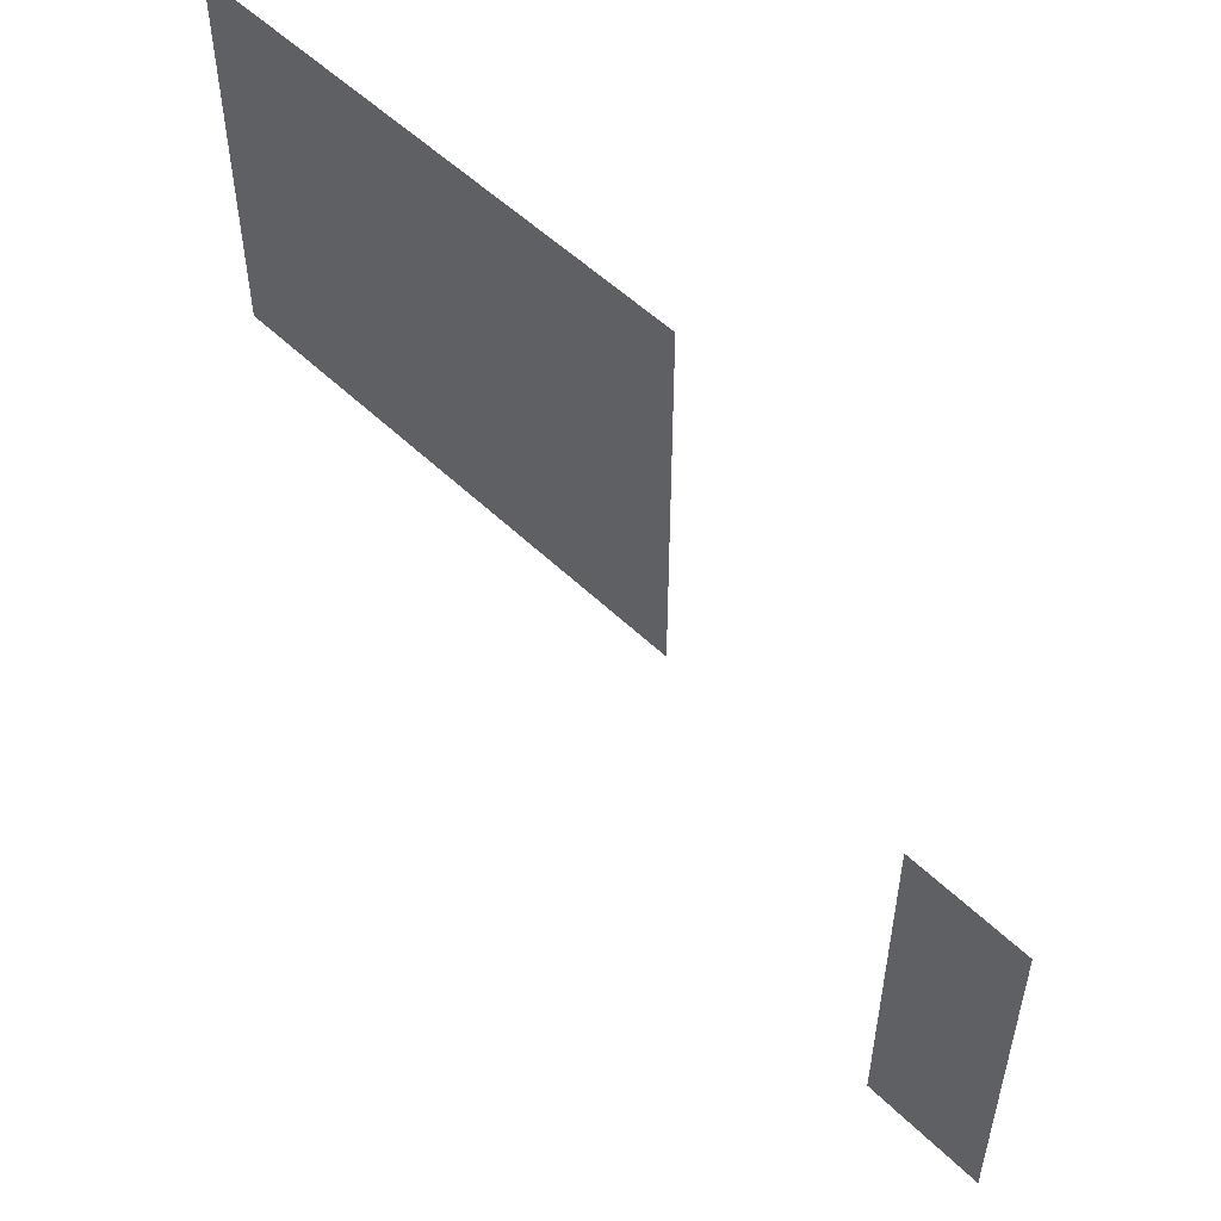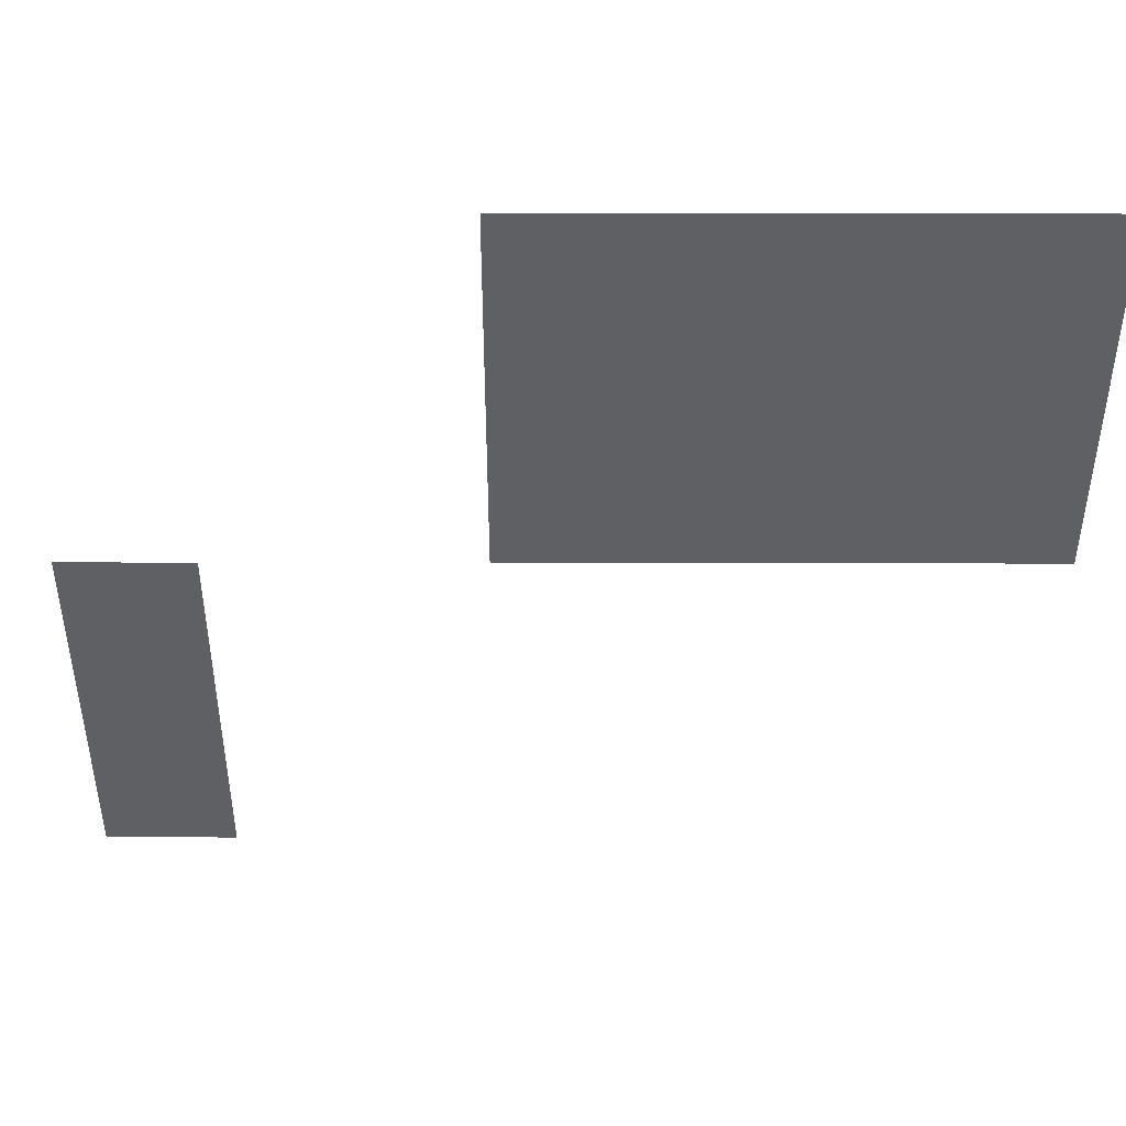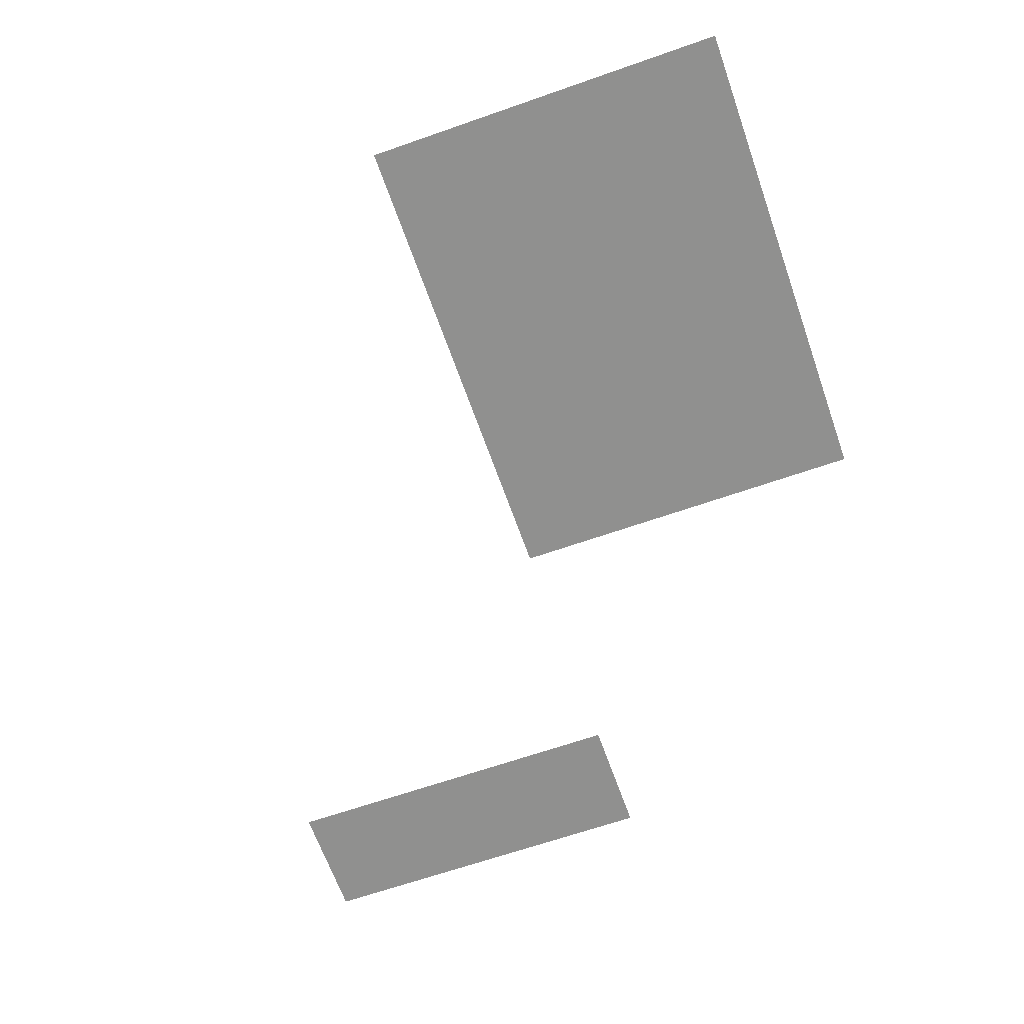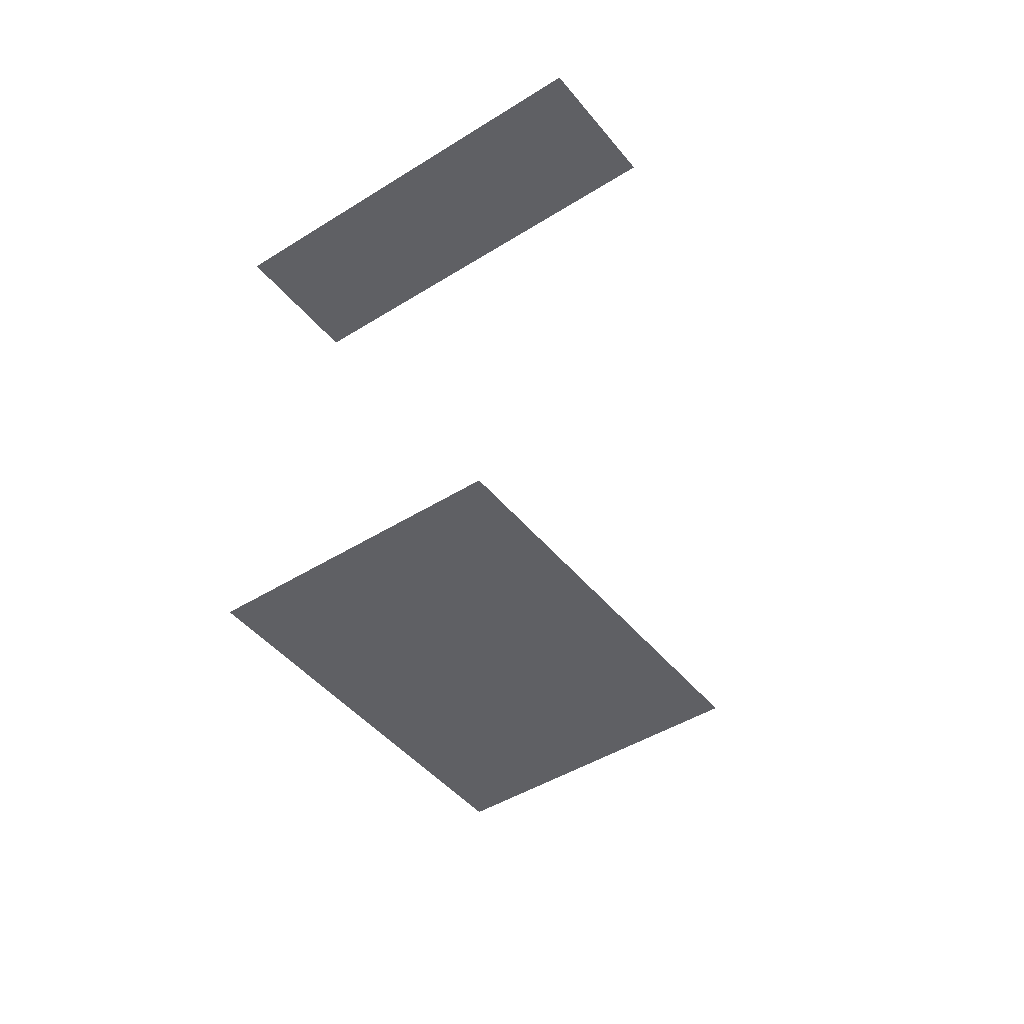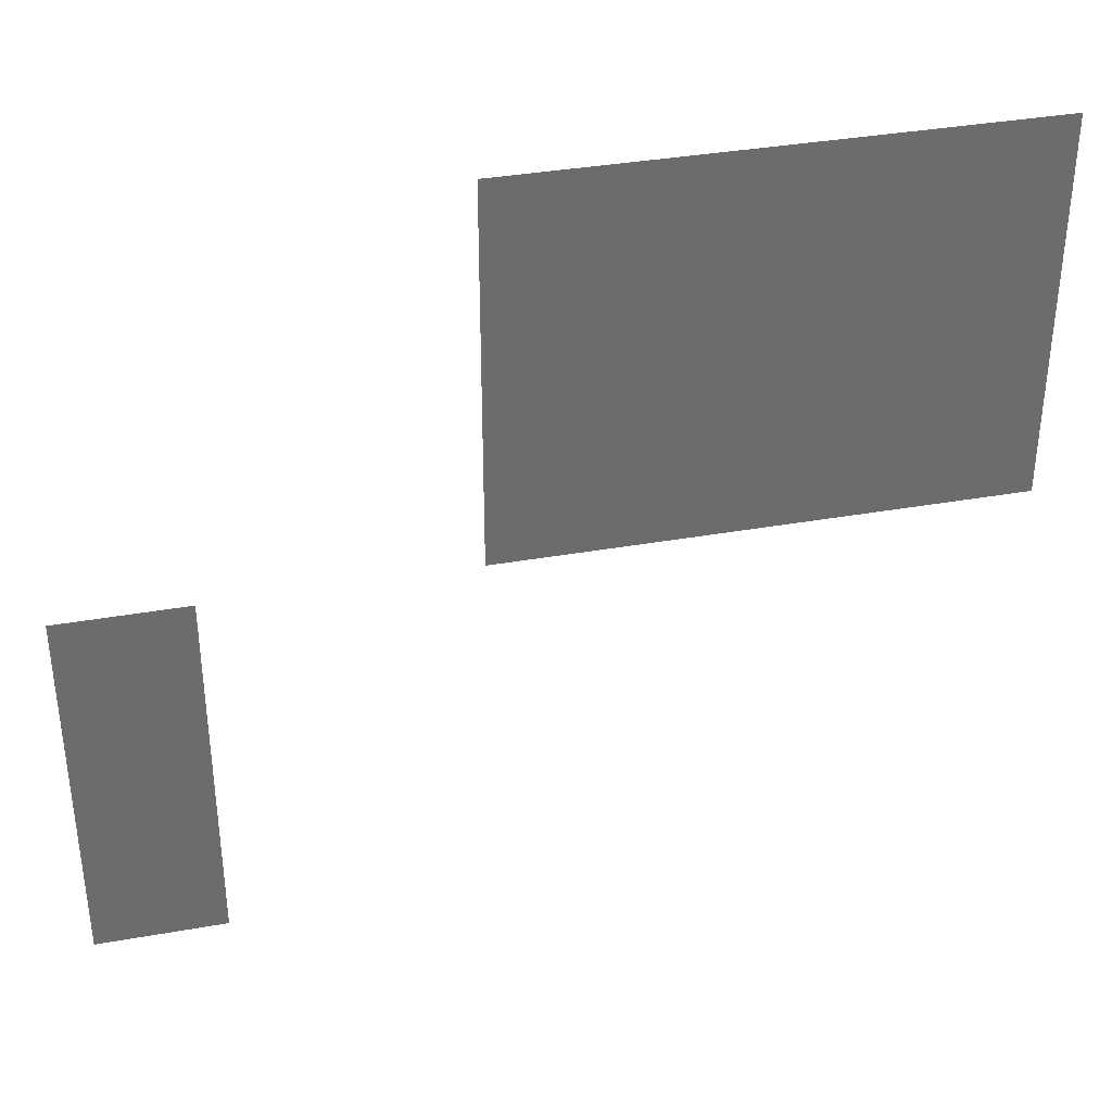
<metadata>
{"format":"obj","ext":"obj","renderer":"f3d","projection":"perspective","resolution":1024,"background":"white","views":[{"elev":53.5,"azim":-134.2,"up":"+Y"},{"elev":45.4,"azim":0.1,"up":"+Y"},{"elev":-65.5,"azim":109.4,"up":"+Z"},{"elev":-44.8,"azim":-53.8,"up":"+Z"},{"elev":36.8,"azim":-12.9,"up":"+Y"}]}
</metadata>
<code>
v -9 -6 0
v -10 -6 0
v -10 -5 0
v -9 -5 0
v -9 -5 0
v -10 -5 0
v -10 -4 0
v -9 -4 0
v -9 -4 0
v -10 -4 0
v -10 -3 0
v -9 -3 0
v -6 -3 0
v -7 -3 0
v -7 -2 0
v -6 -2 0
v -5 -3 0
v -6 -3 0
v -6 -2 0
v -5 -2 0
v -4 -3 0
v -5 -3 0
v -5 -2 0
v -4 -2 0
v -3 -3 0
v -4 -3 0
v -4 -2 0
v -3 -2 0
v -6 -2 0
v -7 -2 0
v -7 -1 0
v -6 -1 0
v -5 -2 0
v -6 -2 0
v -6 -1 0
v -5 -1 0
v -4 -2 0
v -5 -2 0
v -5 -1 0
v -4 -1 0
v -3 -2 0
v -4 -2 0
v -4 -1 0
v -3 -1 0
v -6 -1 0
v -7 -1 0
v -7 0 0
v -6 0 0
v -5 -1 0
v -6 -1 0
v -6 0 0
v -5 0 0
v -4 -1 0
v -5 -1 0
v -5 0 0
v -4 0 0
v -3 -1 0
v -4 -1 0
v -4 0 0
v -3 0 0
g startmap_mesh_0004
f 1 2 3 4
f 5 6 7 8
f 9 10 11 12
f 13 14 15 16
f 17 18 19 20
f 21 22 23 24
f 25 26 27 28
f 29 30 31 32
f 33 34 35 36
f 37 38 39 40
f 41 42 43 44
f 45 46 47 48
f 49 50 51 52
f 53 54 55 56
f 57 58 59 60

</code>
